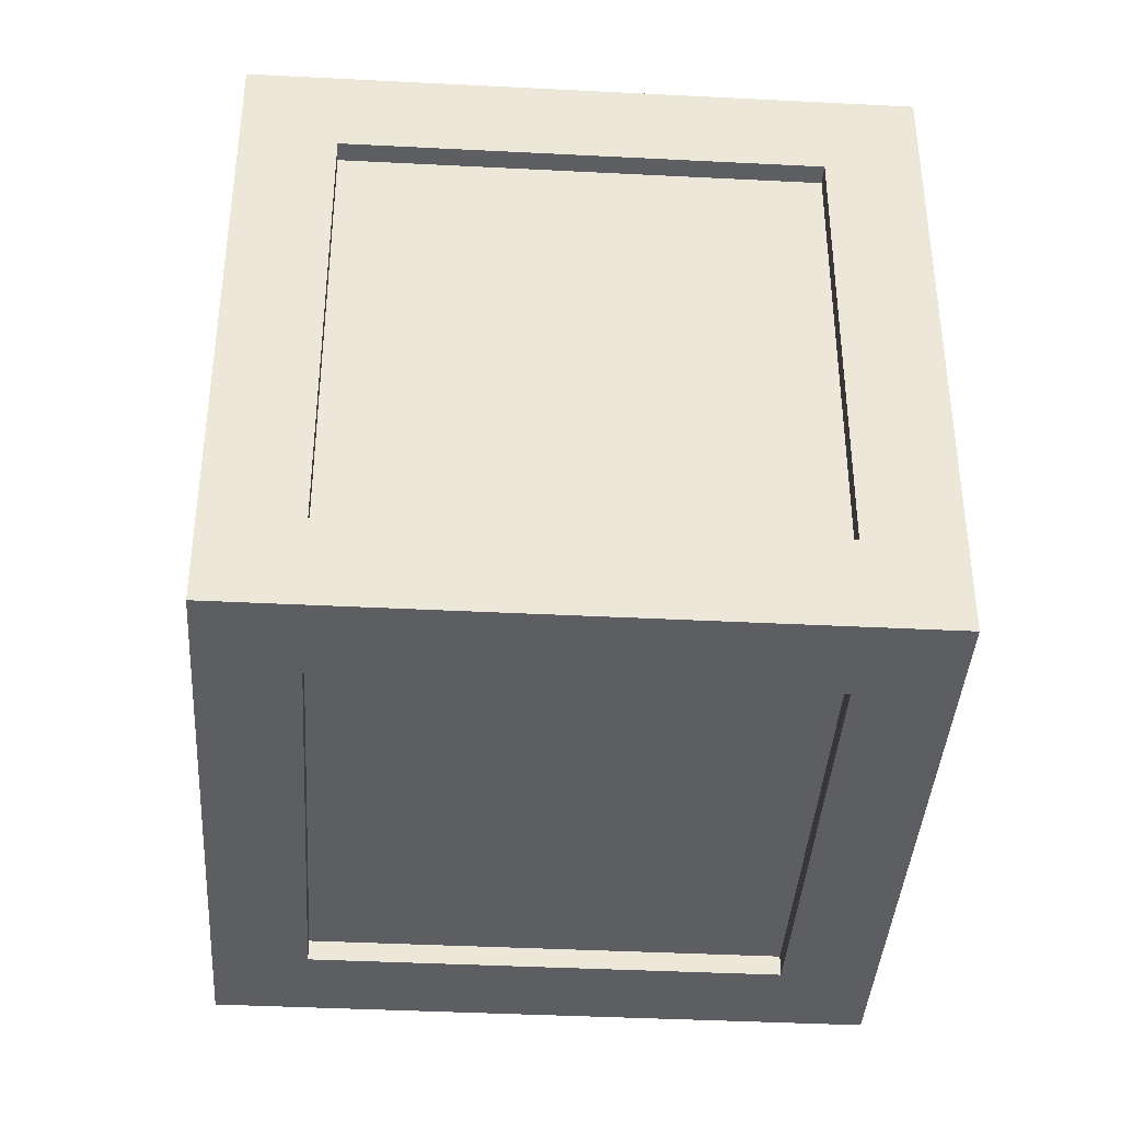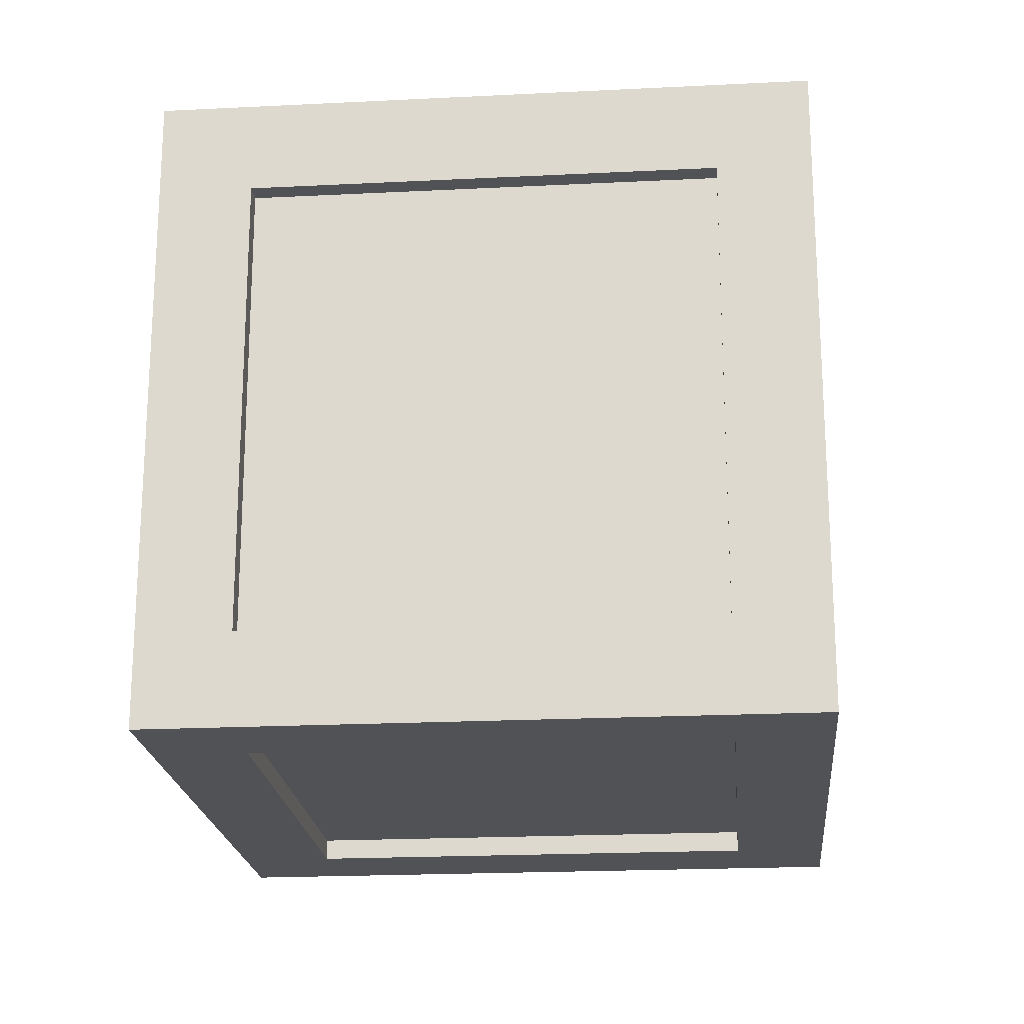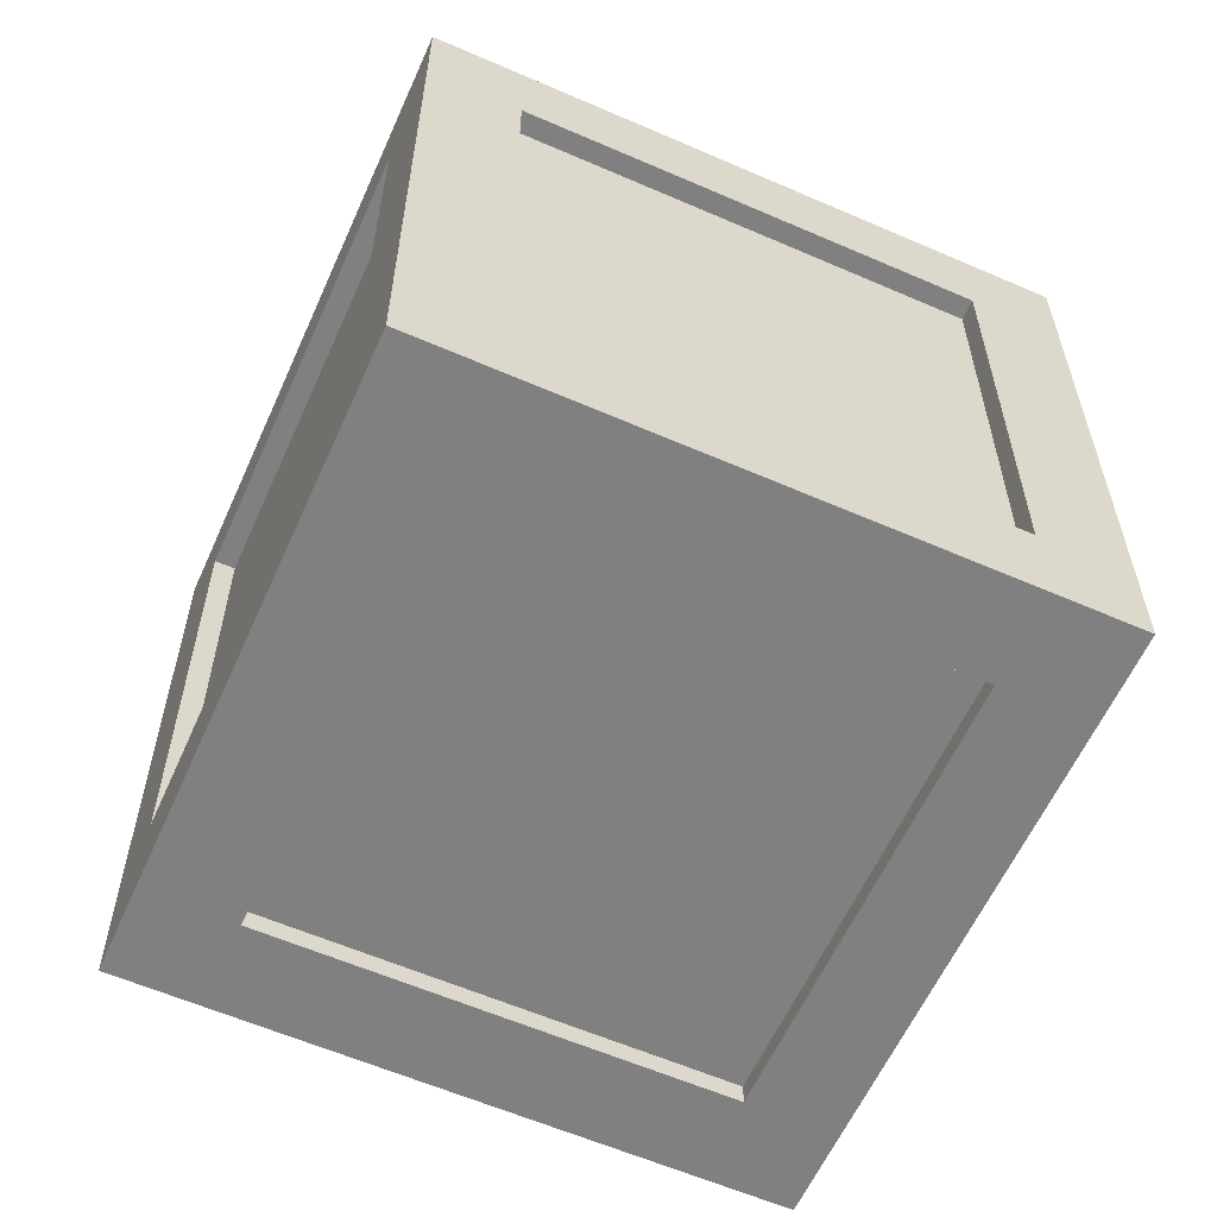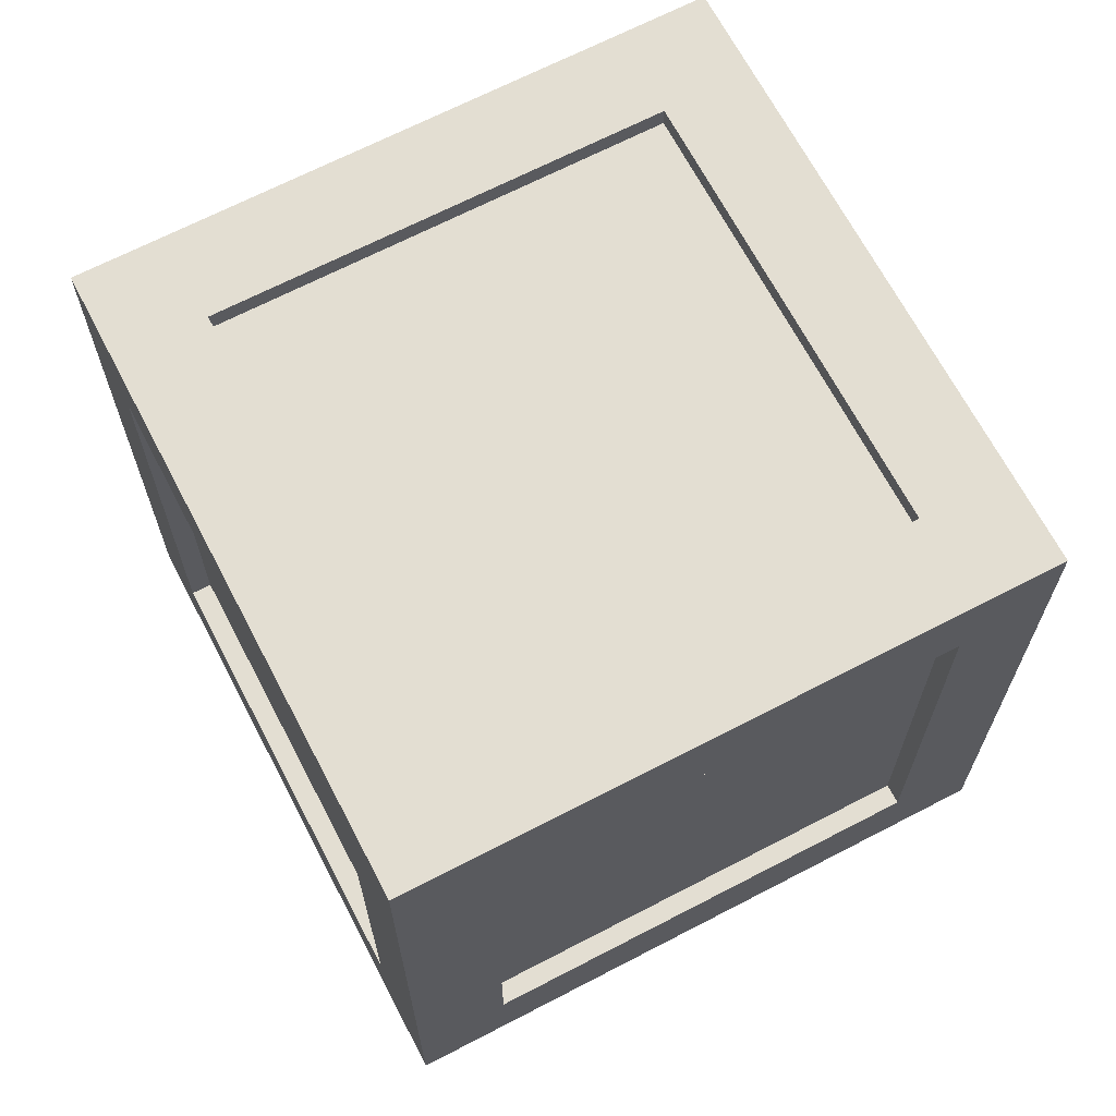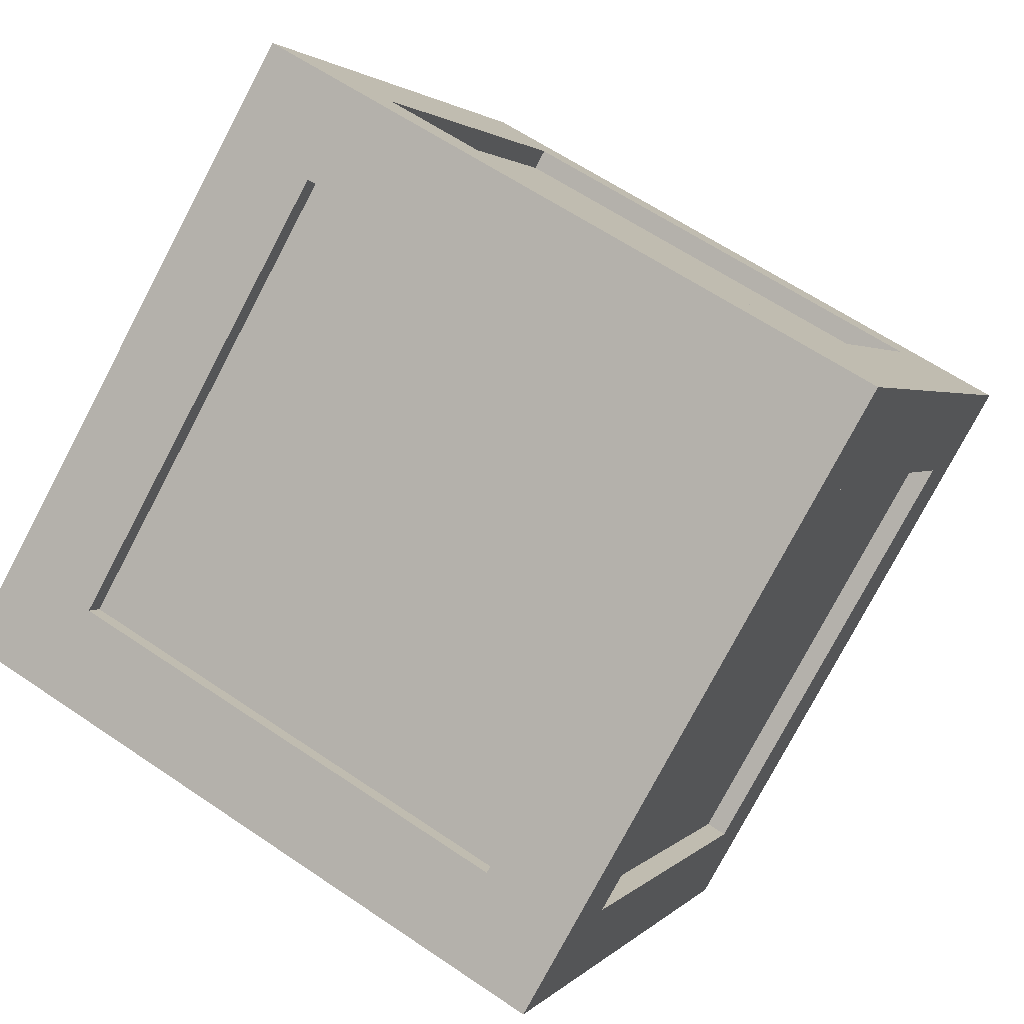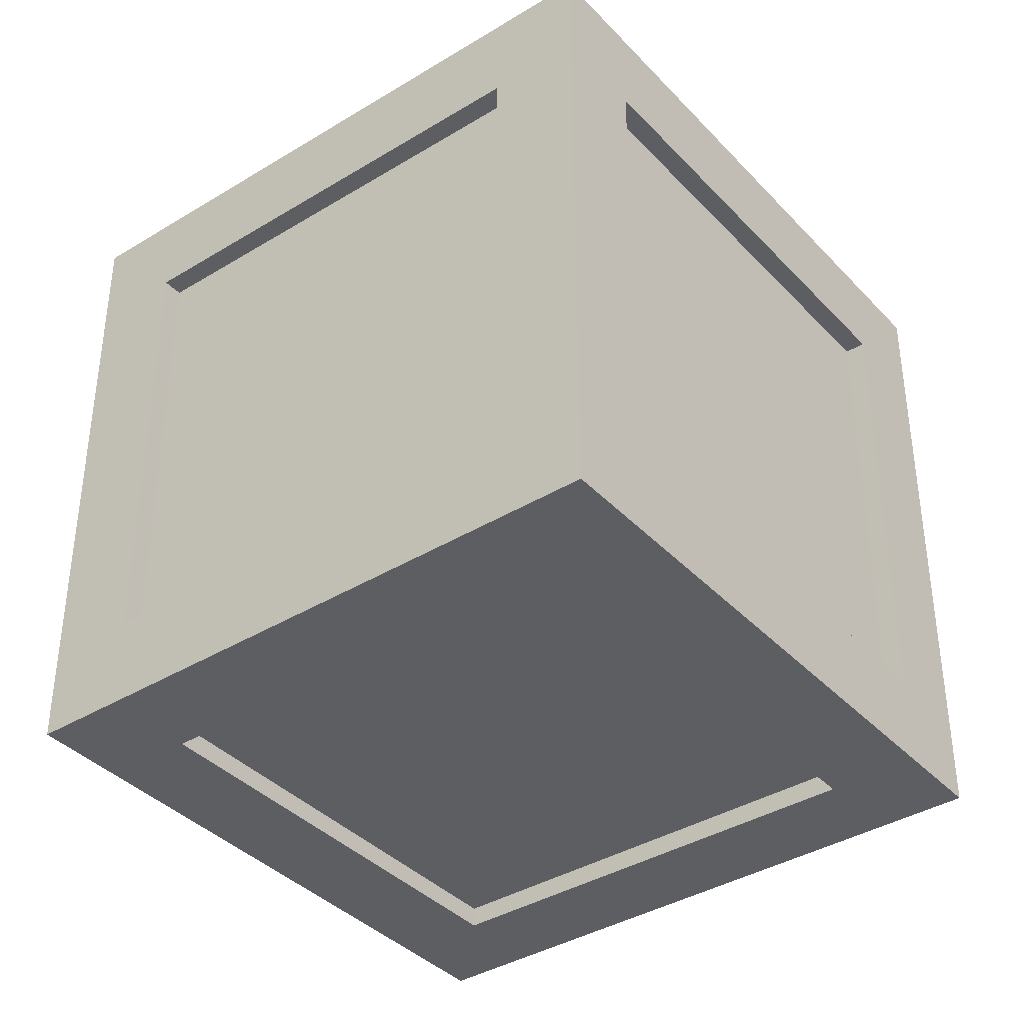
<metadata>
{"format":"obj","ext":"obj","renderer":"f3d","projection":"perspective","resolution":1024,"background":"white","views":[{"elev":-39.4,"azim":17.9,"up":"+Y"},{"elev":-20.6,"azim":116.8,"up":"+Y"},{"elev":-60.0,"azim":-2.5,"up":"+Y"},{"elev":67.4,"azim":84.0,"up":"+Y"},{"elev":-77.6,"azim":-27.8,"up":"+Z"},{"elev":-38.4,"azim":-120.8,"up":"+Y"}]}
</metadata>
<code>
o Box_low
v 0.5065 -0.9 -1.168
v 0.5065 -0.642 -1.168
v 0.6012 -0.6423 -0.928
v 0.6012 -0.9 -0.9279
v 0.2669 -0.9 -1.073
v 0.2668 -0.6423 -1.073
v 0.3615 -0.9 -0.8333
v 0.2668 0.6423 -1.073
v 0.5065 0.642 -1.168
v 1.073 -0.6423 0.2668
v 1.073 -0.9 0.2668
v 0.8333 -0.9 0.3615
v -0.8333 -0.9 -0.3615
v -0.9281 -0.9 -0.6011
v 0.5065 0.9 -1.168
v 0.6012 0.9 -0.9279
v 0.6012 0.6423 -0.928
v 0.2669 0.9 -1.073
v 0.3615 0.9 -0.8333
v 0.5473 0.6423 -0.9067
v 0.5473 -0.6423 -0.9067
v 0.2881 0.6423 -1.019
v -0.9067 0.6423 -0.5473
v -0.928 0.6423 -0.6012
v 0.3615 0.842 -0.8333
v 0.8333 0.842 0.3615
v 0.8333 0.9 0.3615
v 1.073 0.9 0.2668
v 1.073 0.6423 0.2668
v -0.9281 0.9 -0.6011
v 0.2881 -0.6423 -1.019
v 1.019 -0.6423 0.2881
v 1.168 -0.9 0.5065
v 1.168 -0.642 0.5065
v 0.928 -0.6423 0.6012
v 0.9281 -0.9 0.6011
v 0.8333 -0.8421 0.3615
v 0.3615 -0.8421 -0.8333
v 1.168 0.642 0.5065
v 0.928 0.6423 0.6012
v -0.2669 -0.9 1.073
v -0.3615 -0.9 0.8333
v 1.168 0.9 0.5065
v 0.9281 0.9 0.6011
v 1.019 0.6423 0.2881
v -0.2668 0.6423 1.073
v -0.2881 0.6423 1.019
v 0.9067 0.6423 0.5473
v -0.3615 0.9 0.8333
v -0.2669 0.9 1.073
v 0.9067 -0.6423 0.5473
v -1.168 -0.9 -0.5065
v -1.073 -0.9 -0.2668
v -1.073 -0.6423 -0.2668
v -1.168 -0.642 -0.5065
v -0.928 -0.6423 -0.6012
v -0.9067 -0.6423 -0.5473
v -1.168 0.642 -0.5065
v -0.6012 -0.6423 0.928
v -0.6012 -0.9 0.9279
v -1.168 0.9 -0.5065
v -1.073 0.6423 -0.2668
v -1.073 0.9 -0.2668
v -0.8333 0.9 -0.3615
v -1.019 0.6423 -0.2881
v -1.019 -0.6423 -0.2881
v -0.8333 0.842 -0.3615
v -0.3615 0.842 0.8333
v -0.6012 0.6423 0.928
v -0.6012 0.9 0.9279
v -0.5473 -0.6423 0.9067
v -0.5065 -0.9 1.168
v -0.5065 -0.642 1.168
v -0.2668 -0.6423 1.073
v -0.2881 -0.6423 1.019
v -0.3615 -0.8421 0.8333
v -0.8333 -0.8421 -0.3615
v -0.5065 0.642 1.168
v -0.5065 0.9 1.168
v -0.5473 0.6423 0.9067
f 1 3 4
f 1 6 2
f 4 5 1
f 6 9 2
f 11 3 10
f 11 7 4
f 14 7 13
f 15 17 9
f 15 8 18
f 18 16 15
f 21 17 20
f 23 8 22
f 26 19 25
f 9 3 2
f 17 28 29
f 19 28 16
f 24 18 8
f 31 8 6
f 3 32 10
f 33 10 34
f 33 35 36
f 36 11 33
f 38 12 37
f 34 40 35
f 36 42 12
f 43 29 28
f 43 40 39
f 28 44 43
f 32 29 10
f 47 40 46
f 34 29 39
f 49 44 27
f 46 44 50
f 48 35 40
f 17 45 20
f 52 54 55
f 52 56 14
f 14 53 52
f 57 6 56
f 55 24 56
f 59 53 60
f 53 42 60
f 56 5 14
f 61 62 63
f 61 24 58
f 63 30 61
f 62 66 65
f 64 68 67
f 55 62 58
f 69 63 62
f 63 49 64
f 19 30 64
f 24 57 56
f 59 66 54
f 72 59 60
f 72 74 73
f 60 41 72
f 35 75 74
f 42 77 76
f 46 73 74
f 36 74 41
f 79 69 78
f 79 46 50
f 50 70 79
f 69 71 59
f 69 73 78
f 74 47 46
f 65 69 62
f 38 13 7
f 64 25 19
f 12 76 37
f 26 49 27
f 76 38 37
f 47 51 48
f 45 21 20
f 68 25 67
f 23 31 57
f 80 66 71
f 1 2 3
f 1 5 6
f 4 7 5
f 6 8 9
f 11 4 3
f 11 12 7
f 14 5 7
f 15 16 17
f 15 9 8
f 18 19 16
f 21 3 17
f 23 24 8
f 26 27 19
f 9 17 3
f 17 16 28
f 19 27 28
f 24 30 18
f 31 22 8
f 3 21 32
f 33 11 10
f 33 34 35
f 36 12 11
f 38 7 12
f 34 39 40
f 36 41 42
f 43 39 29
f 43 44 40
f 28 27 44
f 32 45 29
f 47 48 40
f 34 10 29
f 49 50 44
f 46 40 44
f 48 51 35
f 17 29 45
f 52 53 54
f 52 55 56
f 14 13 53
f 57 31 6
f 55 58 24
f 59 54 53
f 53 13 42
f 56 6 5
f 61 58 62
f 61 30 24
f 63 64 30
f 62 54 66
f 64 49 68
f 55 54 62
f 69 70 63
f 63 70 49
f 19 18 30
f 24 23 57
f 59 71 66
f 72 73 59
f 72 41 74
f 60 42 41
f 35 51 75
f 42 13 77
f 46 78 73
f 36 35 74
f 79 70 69
f 79 78 46
f 50 49 70
f 69 80 71
f 69 59 73
f 74 75 47
f 65 80 69
f 38 77 13
f 64 67 25
f 12 42 76
f 26 68 49
f 76 77 38
f 47 75 51
f 45 32 21
f 68 26 25
f 23 22 31
f 80 65 66

</code>
